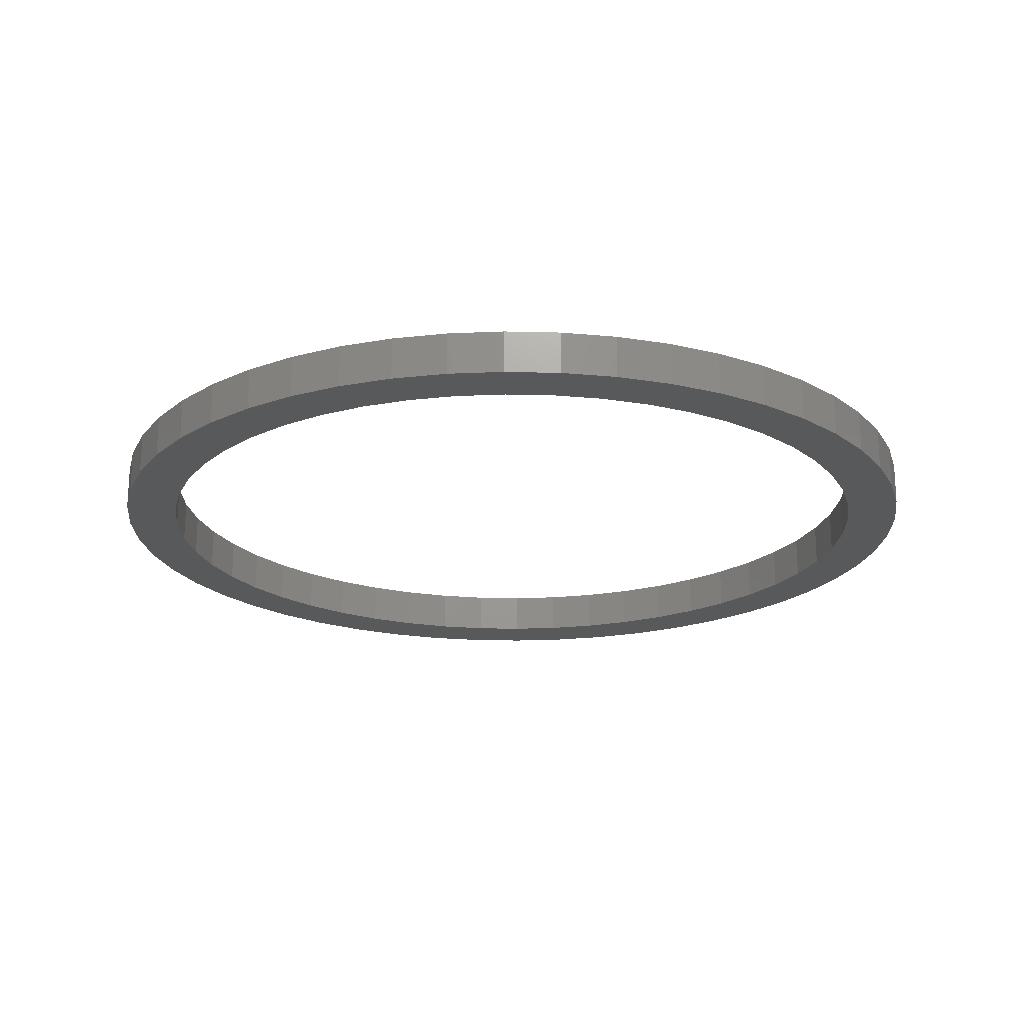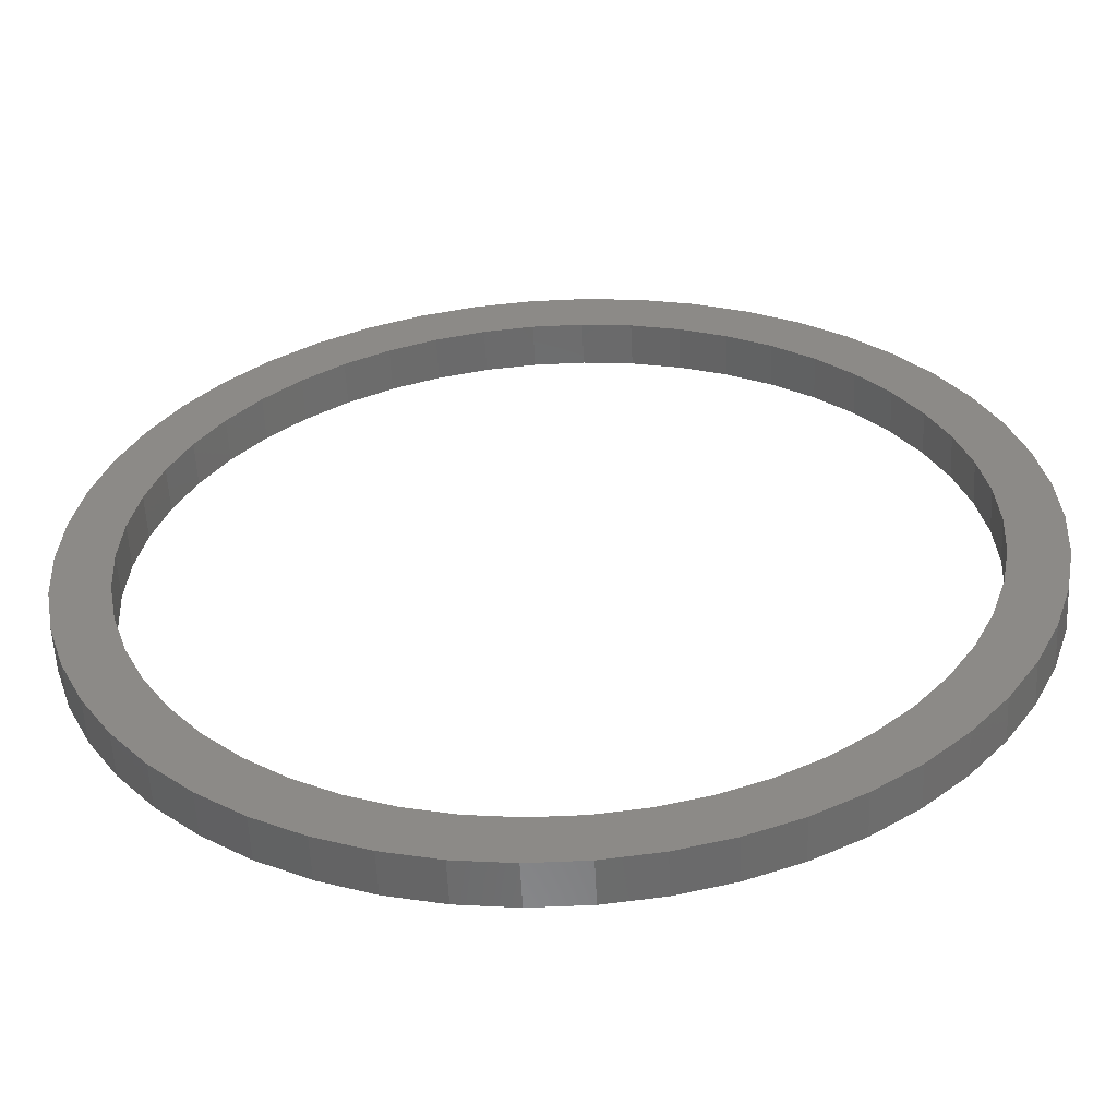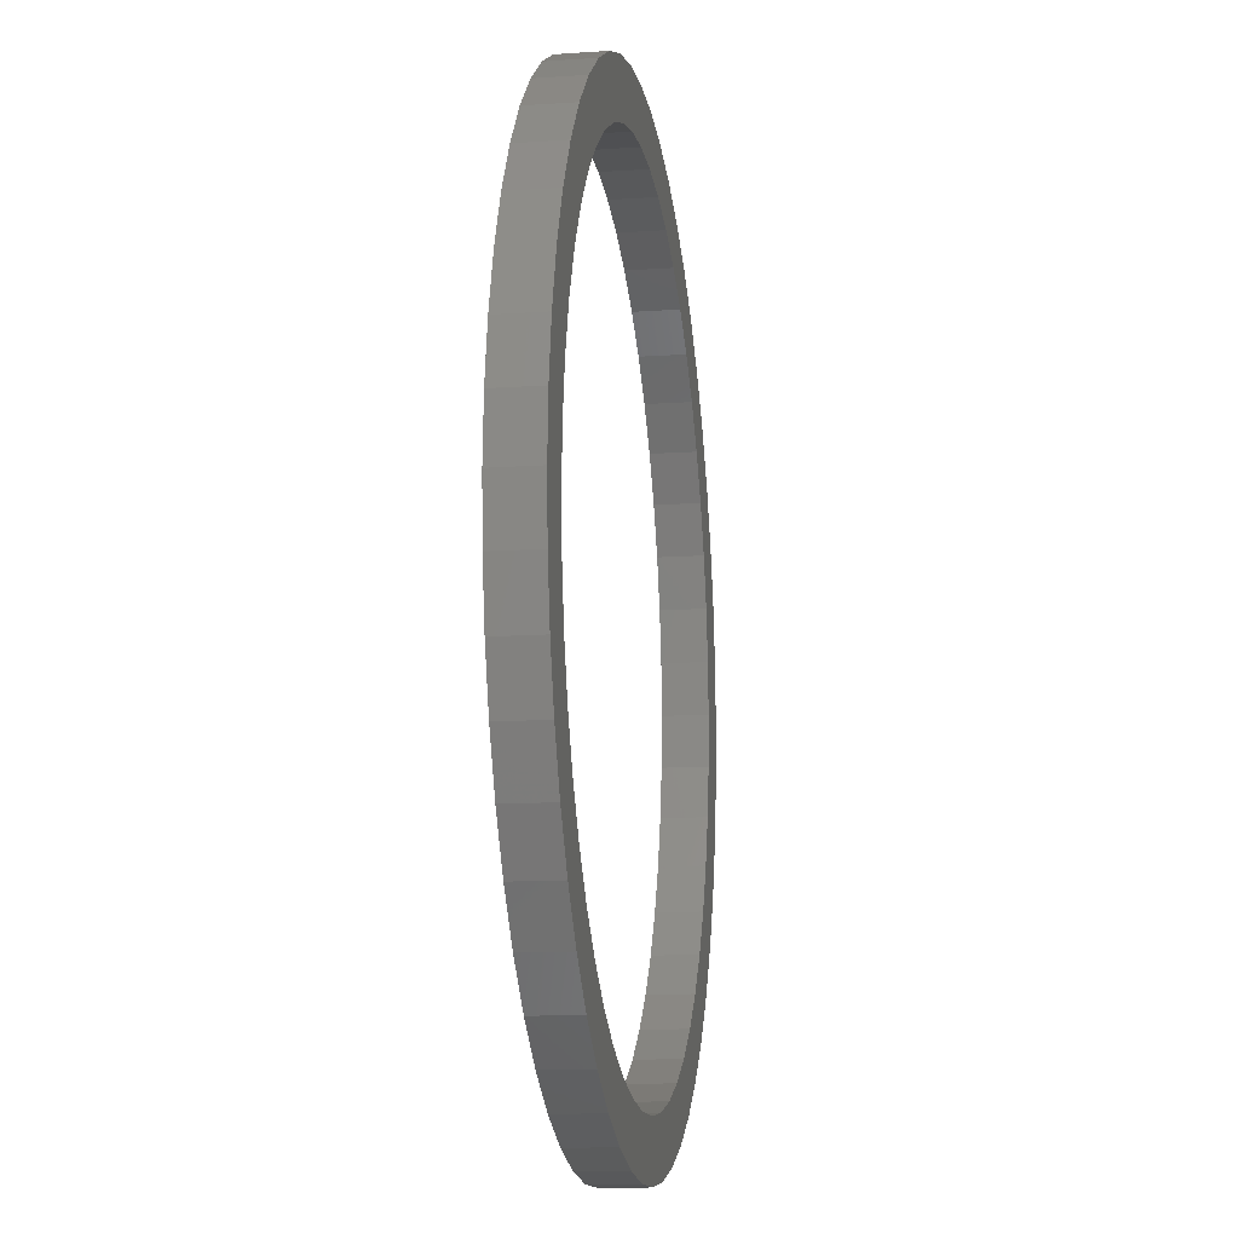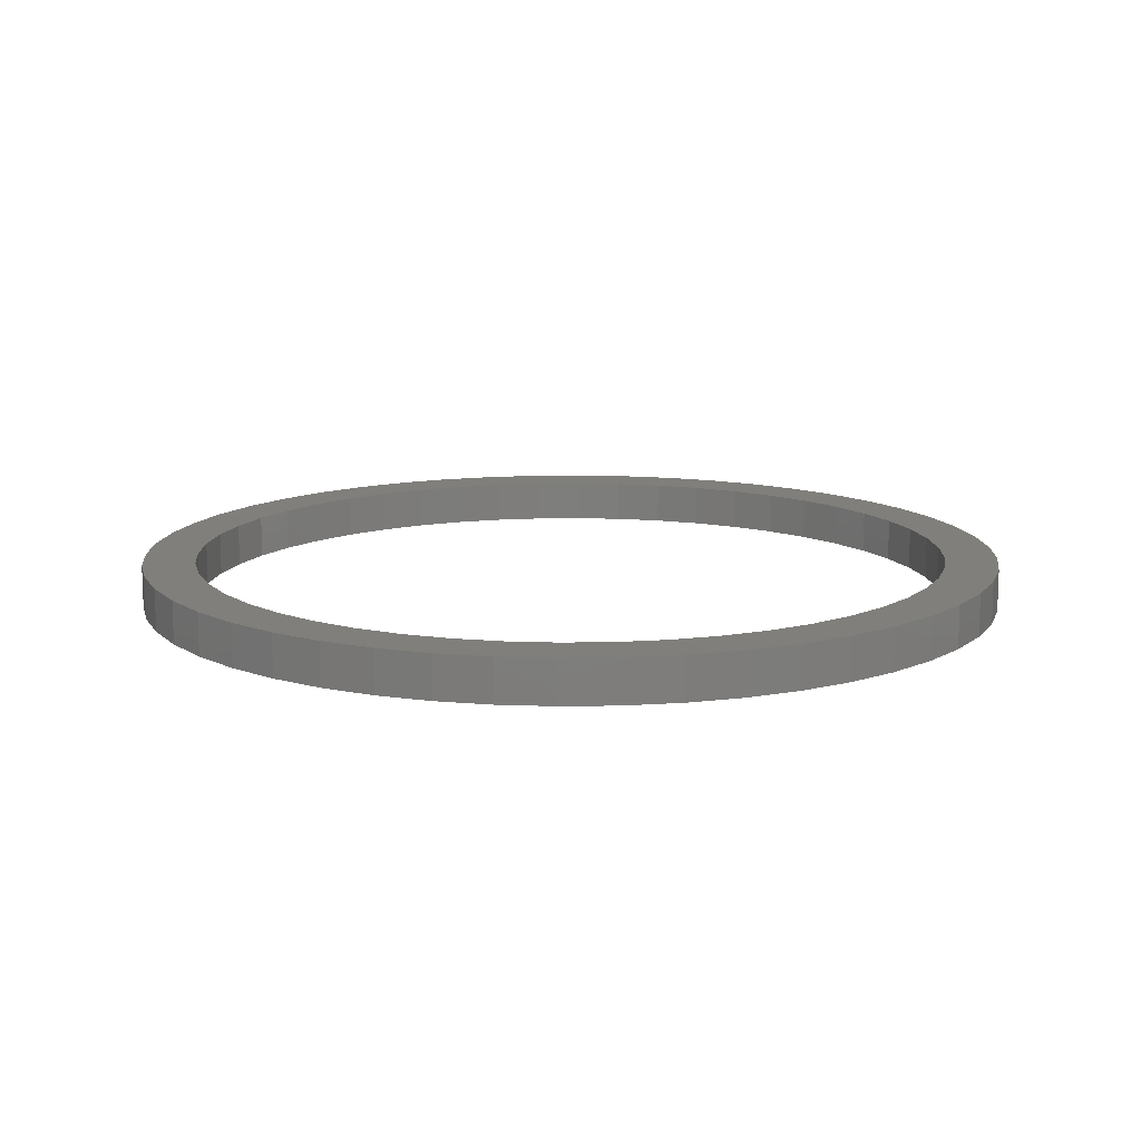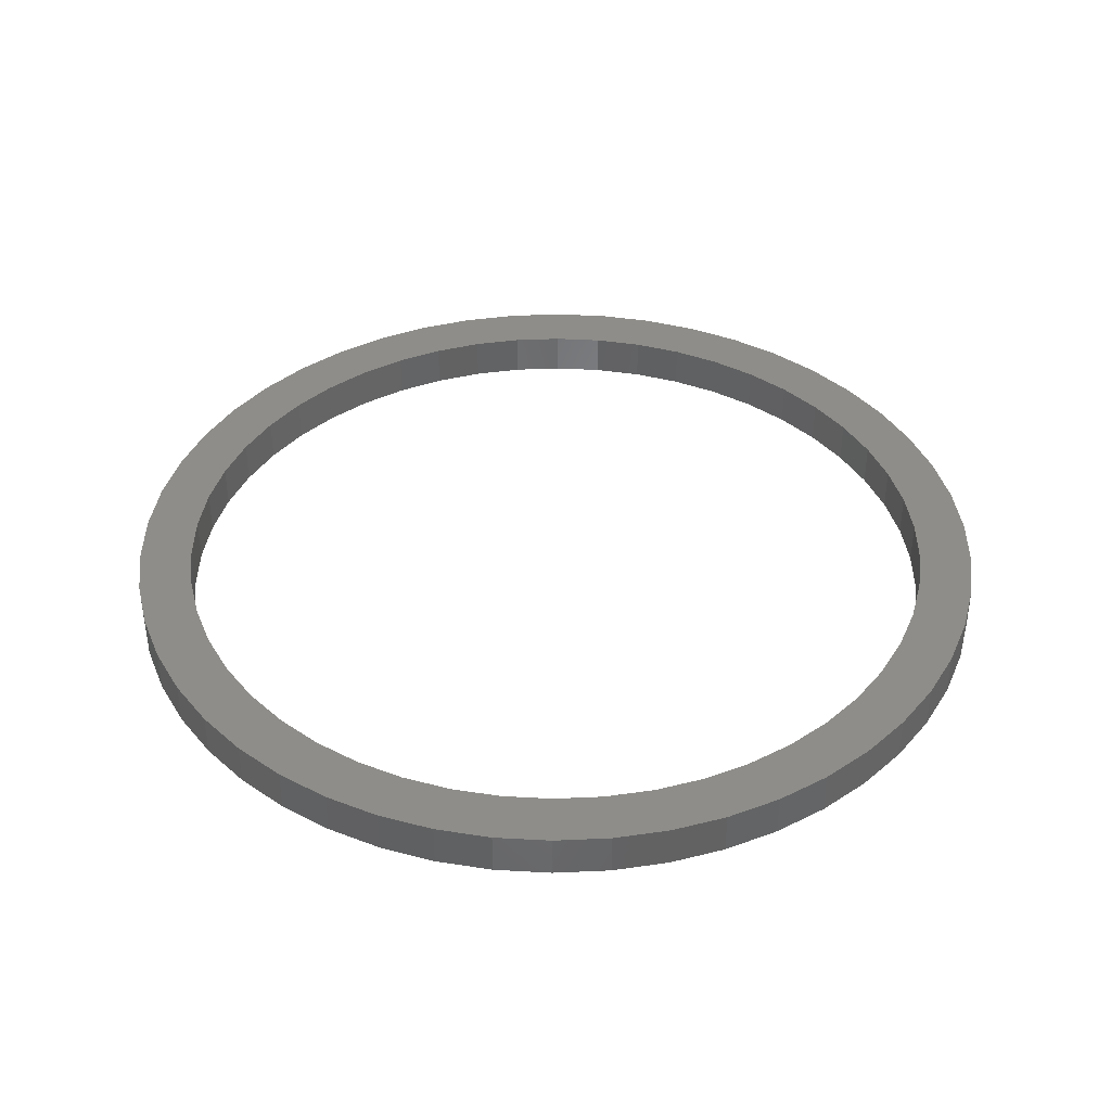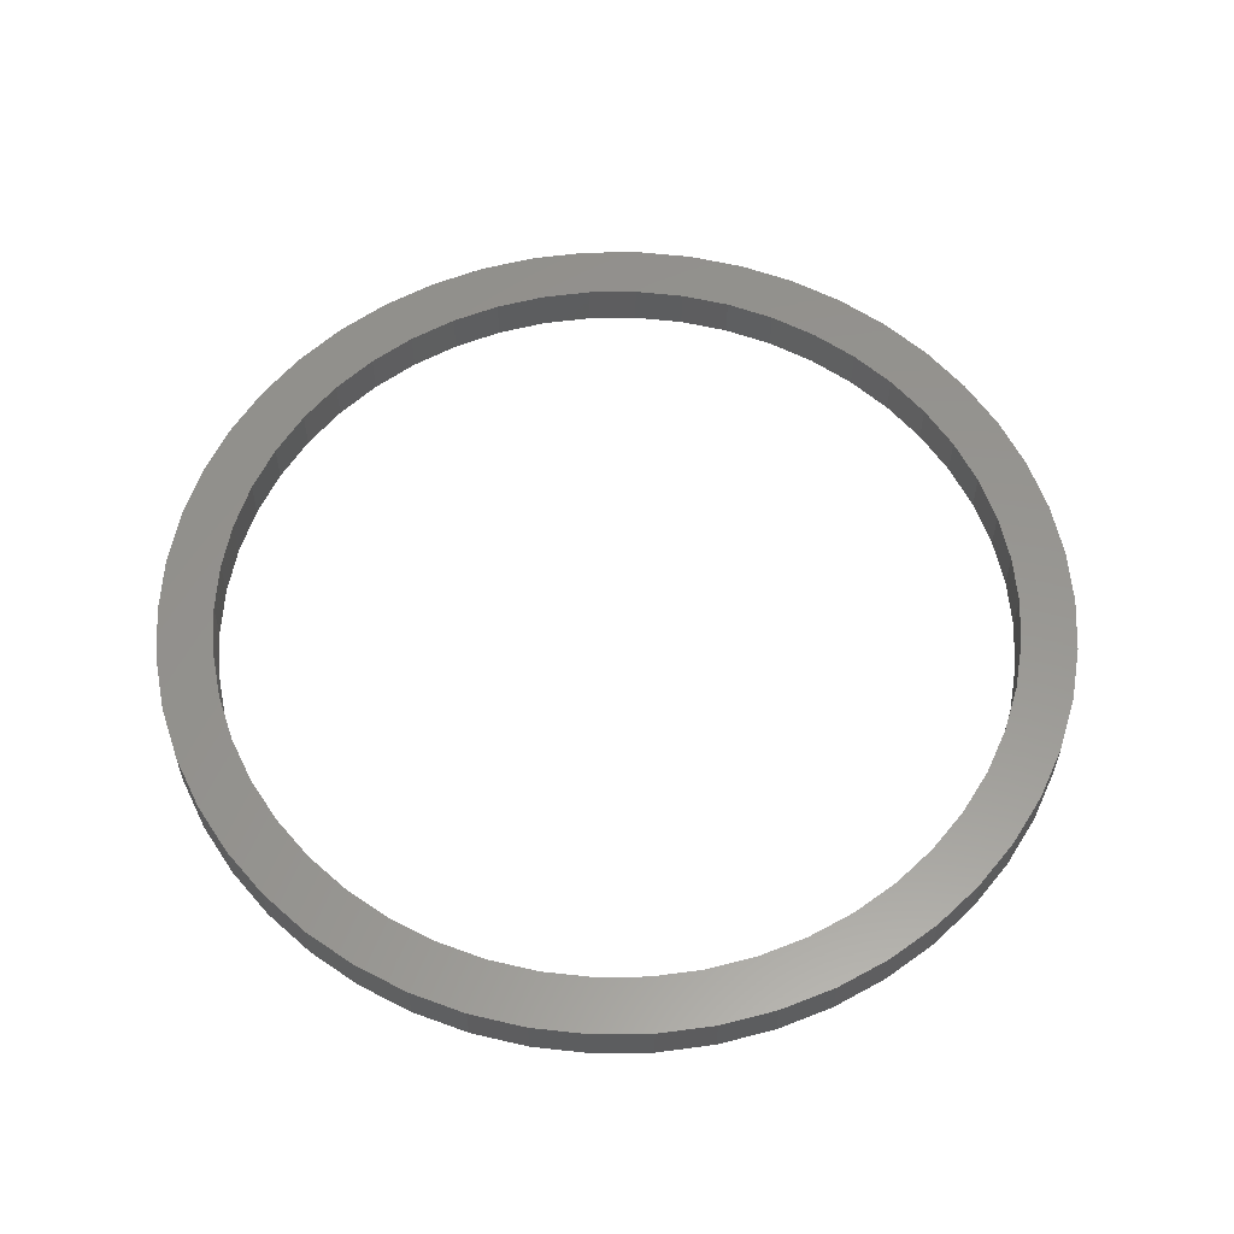
<metadata>
{"format":"stl","ext":"stl","renderer":"f3d","projection":"perspective","resolution":1024,"background":"white","views":[{"elev":-20.6,"azim":-175.4,"up":"+Z"},{"elev":-56.7,"azim":2.8,"up":"+Y"},{"elev":-13.2,"azim":98.9,"up":"+Y"},{"elev":12.6,"azim":-153.4,"up":"+Z"},{"elev":39.1,"azim":-154.4,"up":"+Z"},{"elev":58.0,"azim":128.9,"up":"+Z"}]}
</metadata>
<code>
# stl→obj: 200 verts, 400 faces
v 20.5 0 2
v 20.34 2.569 0
v 20.34 2.569 2
v 20.5 0 0
v -20.5 0 0
v -20.34 2.569 2
v -20.34 2.569 0
v -20.5 0 2
v 1.287 20.46 0
v -1.287 20.46 2
v 1.287 20.46 2
v -1.287 20.46 0
v -1.287 -20.46 0
v 1.287 -20.46 2
v -1.287 -20.46 2
v 1.287 -20.46 0
v 14.94 14.03 0
v 13.07 15.8 2
v 14.94 14.03 2
v 13.07 15.8 0
v -13.07 15.8 0
v -14.94 14.03 2
v -13.07 15.8 2
v -14.94 14.03 0
v -6.335 19.5 0
v -8.728 18.55 2
v -6.335 19.5 2
v -8.728 18.55 0
v 19.06 7.547 2
v 17.96 9.876 0
v 17.96 9.876 2
v 19.06 7.547 0
v 19.86 5.098 0
v 19.86 5.098 2
v 8.728 18.55 0
v 6.335 19.5 2
v 8.728 18.55 2
v 6.335 19.5 0
v 3.841 20.14 2
v 3.841 20.14 0
v 10.98 17.31 0
v 10.98 17.31 2
v -19.06 7.547 0
v -17.96 9.876 2
v -17.96 9.876 0
v -19.06 7.547 2
v 18 0 2
v 17.86 2.256 2
v 20.34 -2.569 2
v 17.43 4.476 2
v 17.86 -2.256 2
v 19.86 -5.098 2
v 16.74 6.626 2
v 15.77 8.672 2
v 16.58 12.05 2
v 14.56 10.58 2
v 13.12 12.32 2
v 11.47 13.87 2
v 9.645 15.2 2
v 7.664 16.29 2
v 5.562 17.12 2
v 3.373 17.68 2
v 1.13 17.96 2
v -1.13 17.96 2
v -3.373 17.68 2
v -3.841 20.14 2
v -5.562 17.12 2
v -7.664 16.29 2
v -9.645 15.2 2
v -10.98 17.31 2
v -11.47 13.87 2
v -13.12 12.32 2
v -14.56 10.58 2
v -16.58 12.05 2
v -15.77 8.672 2
v -16.74 6.626 2
v -17.43 4.476 2
v -19.86 5.098 2
v -17.86 2.256 2
v 17.43 -4.476 2
v 19.06 -7.547 2
v 16.74 -6.626 2
v 17.96 -9.876 2
v 15.77 -8.672 2
v 16.58 -12.05 2
v 14.56 -10.58 2
v 14.94 -14.03 2
v 13.12 -12.32 2
v 13.07 -15.8 2
v 11.47 -13.87 2
v 10.98 -17.31 2
v 9.645 -15.2 2
v 8.728 -18.55 2
v 7.664 -16.29 2
v 6.335 -19.5 2
v 5.562 -17.12 2
v 3.841 -20.14 2
v 3.373 -17.68 2
v 1.13 -17.96 2
v -1.13 -17.96 2
v -3.373 -17.68 2
v -3.841 -20.14 2
v -5.562 -17.12 2
v -6.335 -19.5 2
v -7.664 -16.29 2
v -8.728 -18.55 2
v -9.645 -15.2 2
v -10.98 -17.31 2
v -11.47 -13.87 2
v -13.07 -15.8 2
v -13.12 -12.32 2
v -14.94 -14.03 2
v -14.56 -10.58 2
v -16.58 -12.05 2
v -15.77 -8.672 2
v -17.96 -9.876 2
v -16.74 -6.626 2
v -19.06 -7.547 2
v -17.43 -4.476 2
v -19.86 -5.098 2
v -17.86 -2.256 2
v -20.34 -2.569 2
v -18 0 2
v -3.841 20.14 0
v 20.34 -2.569 0
v 19.86 -5.098 0
v 18 0 0
v 17.86 -2.256 0
v 17.43 -4.476 0
v 19.06 -7.547 0
v 17.86 2.256 0
v 16.74 -6.626 0
v 17.96 -9.876 0
v 15.77 -8.672 0
v 16.58 -12.05 0
v 14.56 -10.58 0
v 14.94 -14.03 0
v 13.12 -12.32 0
v 13.07 -15.8 0
v 11.47 -13.87 0
v 10.98 -17.31 0
v 9.645 -15.2 0
v 8.728 -18.55 0
v 7.664 -16.29 0
v 6.335 -19.5 0
v 5.562 -17.12 0
v 3.841 -20.14 0
v 3.373 -17.68 0
v 1.13 -17.96 0
v -1.13 -17.96 0
v -3.373 -17.68 0
v -3.841 -20.14 0
v -5.562 -17.12 0
v -6.335 -19.5 0
v -7.664 -16.29 0
v -8.728 -18.55 0
v -9.645 -15.2 0
v -10.98 -17.31 0
v -11.47 -13.87 0
v -13.07 -15.8 0
v -13.12 -12.32 0
v -14.94 -14.03 0
v -14.56 -10.58 0
v -16.58 -12.05 0
v -15.77 -8.672 0
v -17.96 -9.876 0
v -16.74 -6.626 0
v -19.06 -7.547 0
v -17.43 -4.476 0
v -19.86 -5.098 0
v -17.86 -2.256 0
v 17.43 4.476 0
v 16.74 6.626 0
v 15.77 8.672 0
v 16.58 12.05 0
v 14.56 10.58 0
v 13.12 12.32 0
v 11.47 13.87 0
v 9.645 15.2 0
v 7.664 16.29 0
v 5.562 17.12 0
v 3.373 17.68 0
v 1.13 17.96 0
v -1.13 17.96 0
v -3.373 17.68 0
v -5.562 17.12 0
v -7.664 16.29 0
v -9.645 15.2 0
v -10.98 17.31 0
v -11.47 13.87 0
v -13.12 12.32 0
v -14.56 10.58 0
v -16.58 12.05 0
v -15.77 8.672 0
v -16.74 6.626 0
v -17.43 4.476 0
v -19.86 5.098 0
v -17.86 2.256 0
v -18 0 0
v -20.34 -2.569 0
f 1 2 3
f 2 1 4
f 5 6 7
f 6 5 8
f 9 10 11
f 10 9 12
f 13 14 15
f 14 13 16
f 17 18 19
f 18 17 20
f 21 22 23
f 22 21 24
f 25 26 27
f 26 25 28
f 29 30 31
f 30 29 32
f 3 33 34
f 33 3 2
f 35 36 37
f 36 35 38
f 38 39 36
f 39 38 40
f 41 37 42
f 37 41 35
f 43 44 45
f 44 43 46
f 47 1 3
f 48 3 34
f 1 47 49
f 50 34 29
f 51 49 47
f 49 51 52
f 53 29 31
f 3 48 47
f 34 50 48
f 29 53 50
f 54 31 55
f 31 54 53
f 56 55 19
f 55 56 54
f 19 57 56
f 18 57 19
f 18 58 57
f 42 58 18
f 42 59 58
f 37 59 42
f 37 60 59
f 36 60 37
f 36 61 60
f 39 61 36
f 39 62 61
f 11 62 39
f 11 63 62
f 11 64 63
f 10 64 11
f 10 65 64
f 66 65 10
f 66 67 65
f 27 67 66
f 27 68 67
f 26 68 27
f 26 69 68
f 70 69 26
f 70 71 69
f 23 71 70
f 23 72 71
f 22 72 23
f 72 22 73
f 74 73 22
f 73 74 75
f 44 75 74
f 75 44 76
f 46 76 44
f 76 46 77
f 78 77 46
f 77 78 79
f 80 52 51
f 52 80 81
f 82 81 80
f 81 82 83
f 84 83 82
f 83 84 85
f 86 85 84
f 85 86 87
f 88 87 86
f 88 89 87
f 90 89 88
f 90 91 89
f 92 91 90
f 92 93 91
f 94 93 92
f 94 95 93
f 96 95 94
f 96 97 95
f 98 97 96
f 98 14 97
f 99 14 98
f 100 14 99
f 100 15 14
f 101 15 100
f 101 102 15
f 103 102 101
f 103 104 102
f 105 104 103
f 105 106 104
f 107 106 105
f 107 108 106
f 109 108 107
f 109 110 108
f 111 110 109
f 112 111 113
f 111 112 110
f 114 113 115
f 113 114 112
f 116 115 117
f 118 117 119
f 120 119 121
f 115 116 114
f 122 121 123
f 6 79 78
f 117 118 116
f 79 6 123
f 119 120 118
f 8 123 6
f 121 122 120
f 123 8 122
f 12 66 10
f 66 12 124
f 52 125 49
f 125 52 126
f 127 4 125
f 128 125 126
f 4 127 2
f 129 126 130
f 131 2 127
f 2 131 33
f 132 130 133
f 125 128 127
f 126 129 128
f 130 132 129
f 134 133 135
f 133 134 132
f 136 135 137
f 135 136 134
f 137 138 136
f 139 138 137
f 139 140 138
f 141 140 139
f 141 142 140
f 143 142 141
f 143 144 142
f 145 144 143
f 145 146 144
f 147 146 145
f 147 148 146
f 16 148 147
f 16 149 148
f 16 150 149
f 13 150 16
f 13 151 150
f 152 151 13
f 152 153 151
f 154 153 152
f 154 155 153
f 156 155 154
f 156 157 155
f 158 157 156
f 158 159 157
f 160 159 158
f 160 161 159
f 162 161 160
f 161 162 163
f 164 163 162
f 163 164 165
f 166 165 164
f 165 166 167
f 168 167 166
f 167 168 169
f 170 169 168
f 169 170 171
f 172 33 131
f 33 172 32
f 173 32 172
f 32 173 30
f 174 30 173
f 30 174 175
f 176 175 174
f 175 176 17
f 177 17 176
f 177 20 17
f 178 20 177
f 178 41 20
f 179 41 178
f 179 35 41
f 180 35 179
f 180 38 35
f 181 38 180
f 181 40 38
f 182 40 181
f 182 9 40
f 183 9 182
f 184 9 183
f 184 12 9
f 185 12 184
f 185 124 12
f 186 124 185
f 186 25 124
f 187 25 186
f 187 28 25
f 188 28 187
f 188 189 28
f 190 189 188
f 190 21 189
f 191 21 190
f 24 191 192
f 191 24 21
f 193 192 194
f 192 193 24
f 45 194 195
f 43 195 196
f 197 196 198
f 194 45 193
f 7 198 199
f 200 171 170
f 195 43 45
f 171 200 199
f 196 197 43
f 5 199 200
f 198 7 197
f 199 5 7
f 16 97 14
f 97 16 147
f 34 32 29
f 32 34 33
f 55 17 19
f 17 55 175
f 31 175 55
f 175 31 30
f 40 11 39
f 11 40 9
f 20 42 18
f 42 20 41
f 45 74 193
f 74 45 44
f 193 22 24
f 22 193 74
f 197 46 43
f 46 197 78
f 7 78 197
f 78 7 6
f 28 70 26
f 70 28 189
f 189 23 70
f 23 189 21
f 124 27 66
f 27 124 25
f 49 4 1
f 4 49 125
f 166 118 168
f 118 166 116
f 164 116 166
f 116 164 114
f 143 91 93
f 91 143 141
f 83 130 81
f 130 83 133
f 162 114 164
f 114 162 112
f 170 122 200
f 122 170 120
f 200 8 5
f 8 200 122
f 168 120 170
f 120 168 118
f 139 87 89
f 87 139 137
f 145 93 95
f 93 145 143
f 147 95 97
f 95 147 145
f 85 133 83
f 133 85 135
f 87 135 85
f 135 87 137
f 81 126 52
f 126 81 130
f 156 104 106
f 104 156 154
f 154 102 104
f 102 154 152
f 141 89 91
f 89 141 139
f 158 106 108
f 106 158 156
f 160 108 110
f 108 160 158
f 162 110 112
f 110 162 160
f 152 15 102
f 15 152 13
f 174 56 176
f 56 174 54
f 181 60 61
f 60 181 180
f 187 67 68
f 67 187 186
f 76 194 75
f 194 76 195
f 129 51 128
f 51 129 80
f 131 50 172
f 50 131 48
f 183 62 63
f 62 183 182
f 180 59 60
f 59 180 179
f 79 196 77
f 196 79 198
f 73 191 72
f 191 73 192
f 188 68 69
f 68 188 187
f 185 64 65
f 64 185 184
f 127 48 131
f 48 127 47
f 132 80 129
f 80 132 82
f 159 111 109
f 111 159 161
f 178 57 58
f 57 178 177
f 176 57 177
f 57 176 56
f 184 63 64
f 63 184 183
f 182 61 62
f 61 182 181
f 179 58 59
f 58 179 178
f 123 198 79
f 198 123 199
f 77 195 76
f 195 77 196
f 75 192 73
f 192 75 194
f 186 65 67
f 65 186 185
f 190 69 71
f 69 190 188
f 191 71 72
f 71 191 190
f 128 47 127
f 47 128 51
f 111 163 113
f 163 111 161
f 148 99 98
f 99 148 149
f 173 54 174
f 54 173 53
f 172 53 173
f 53 172 50
f 138 90 88
f 90 138 140
f 136 84 134
f 84 136 86
f 150 101 100
f 101 150 151
f 121 199 123
f 199 121 171
f 117 169 119
f 169 117 167
f 144 96 94
f 96 144 146
f 146 98 96
f 98 146 148
f 134 82 132
f 82 134 84
f 149 100 99
f 100 149 150
f 155 107 105
f 107 155 157
f 153 105 103
f 105 153 155
f 119 171 121
f 171 119 169
f 113 165 115
f 165 113 163
f 115 167 117
f 167 115 165
f 138 86 136
f 86 138 88
f 140 92 90
f 92 140 142
f 142 94 92
f 94 142 144
f 157 109 107
f 109 157 159
f 151 103 101
f 103 151 153

</code>
